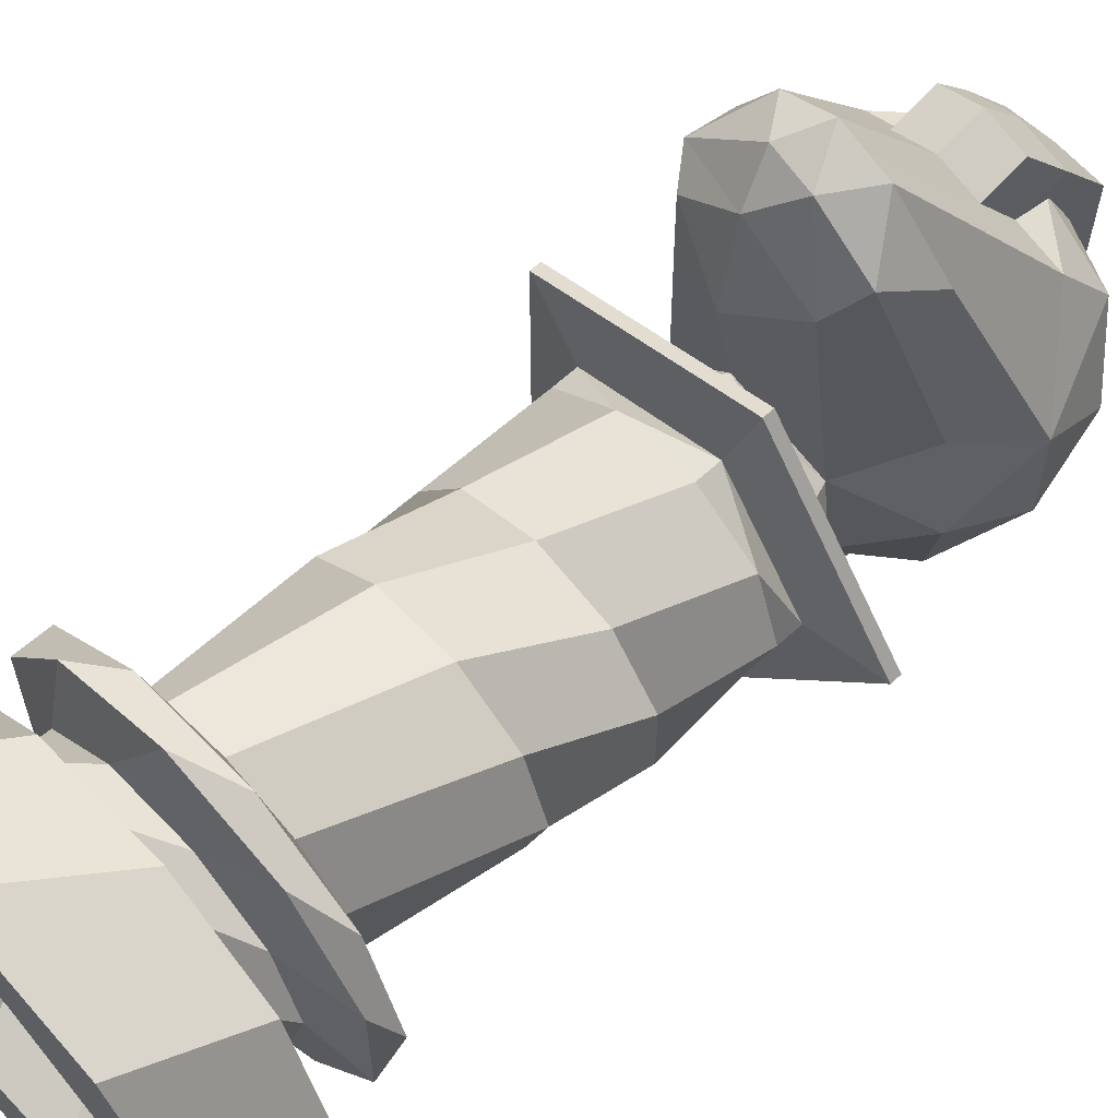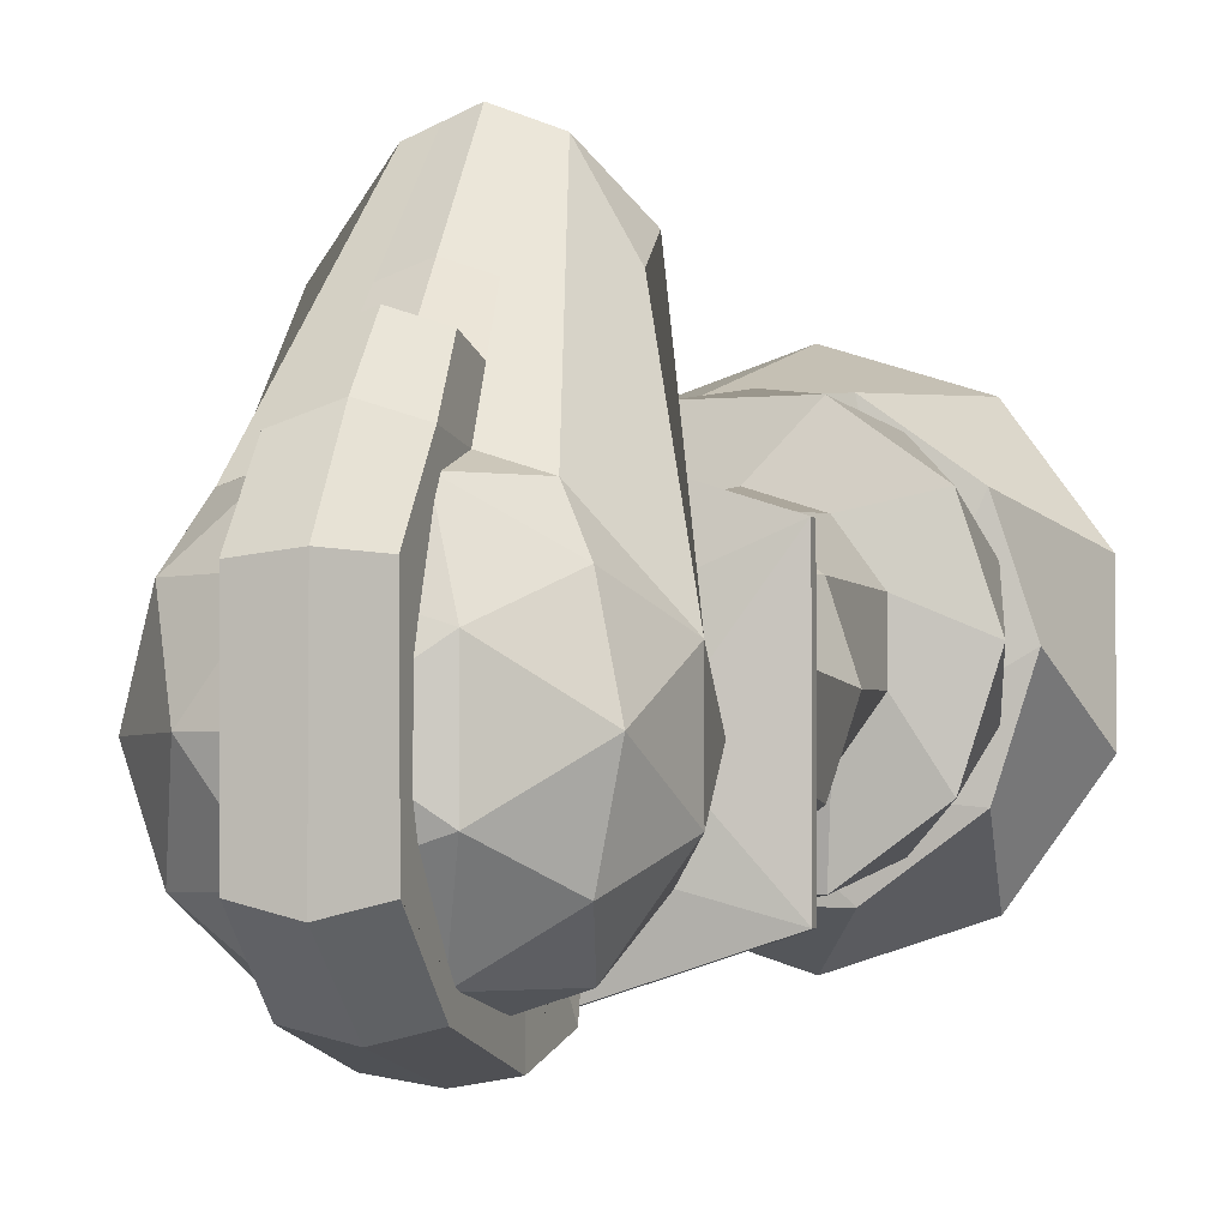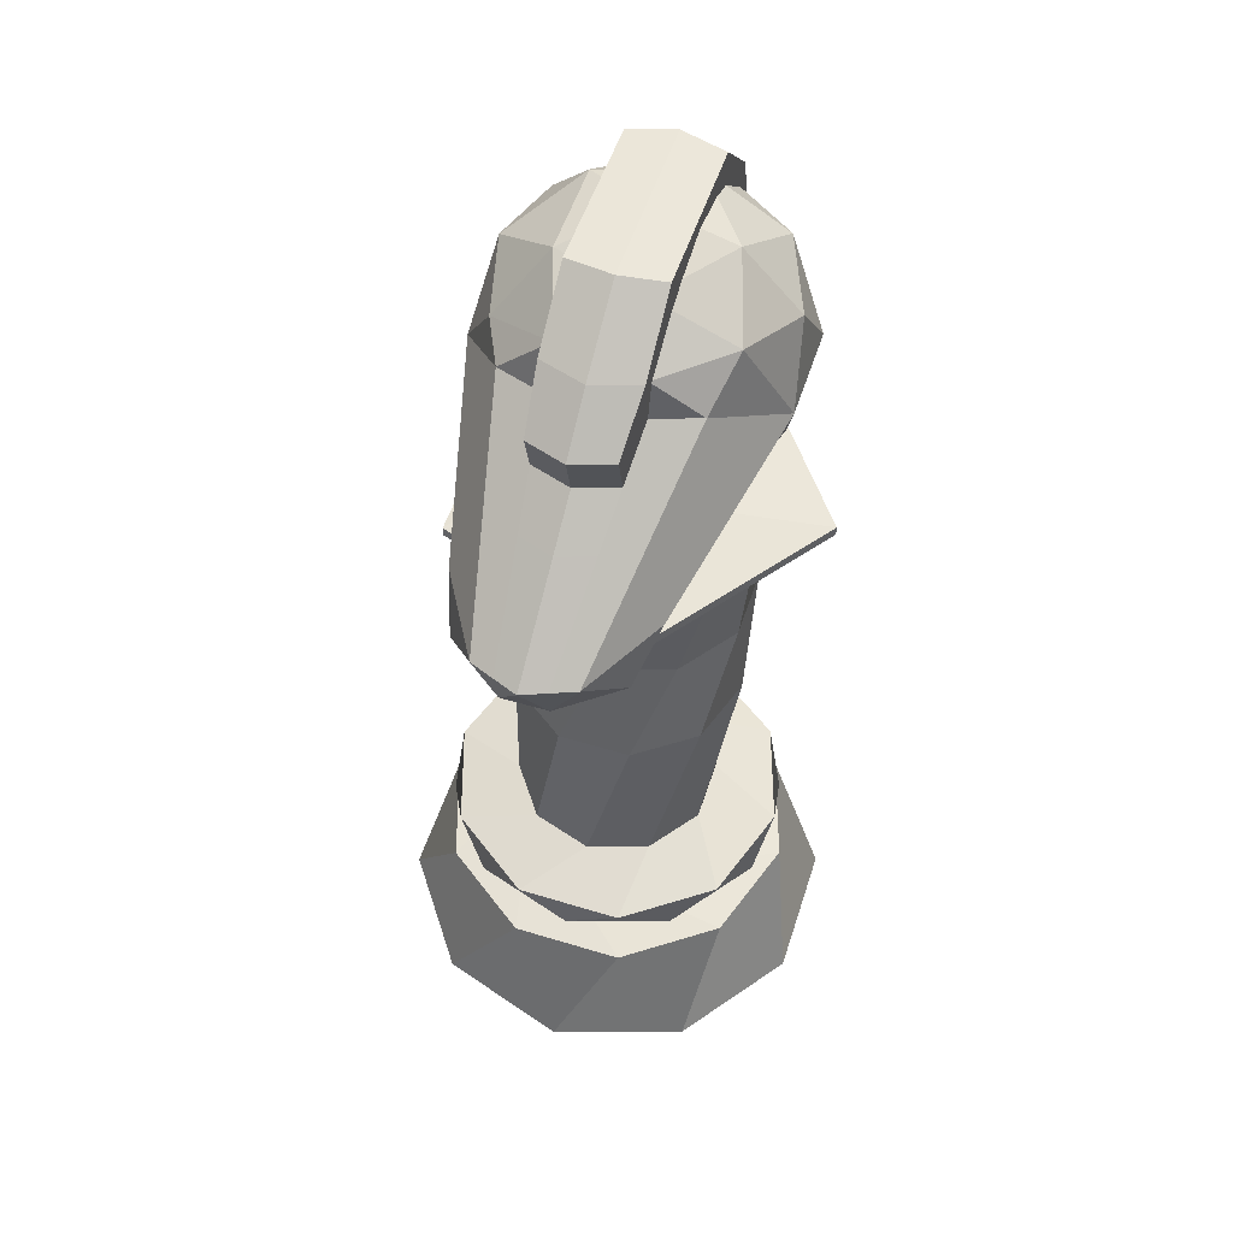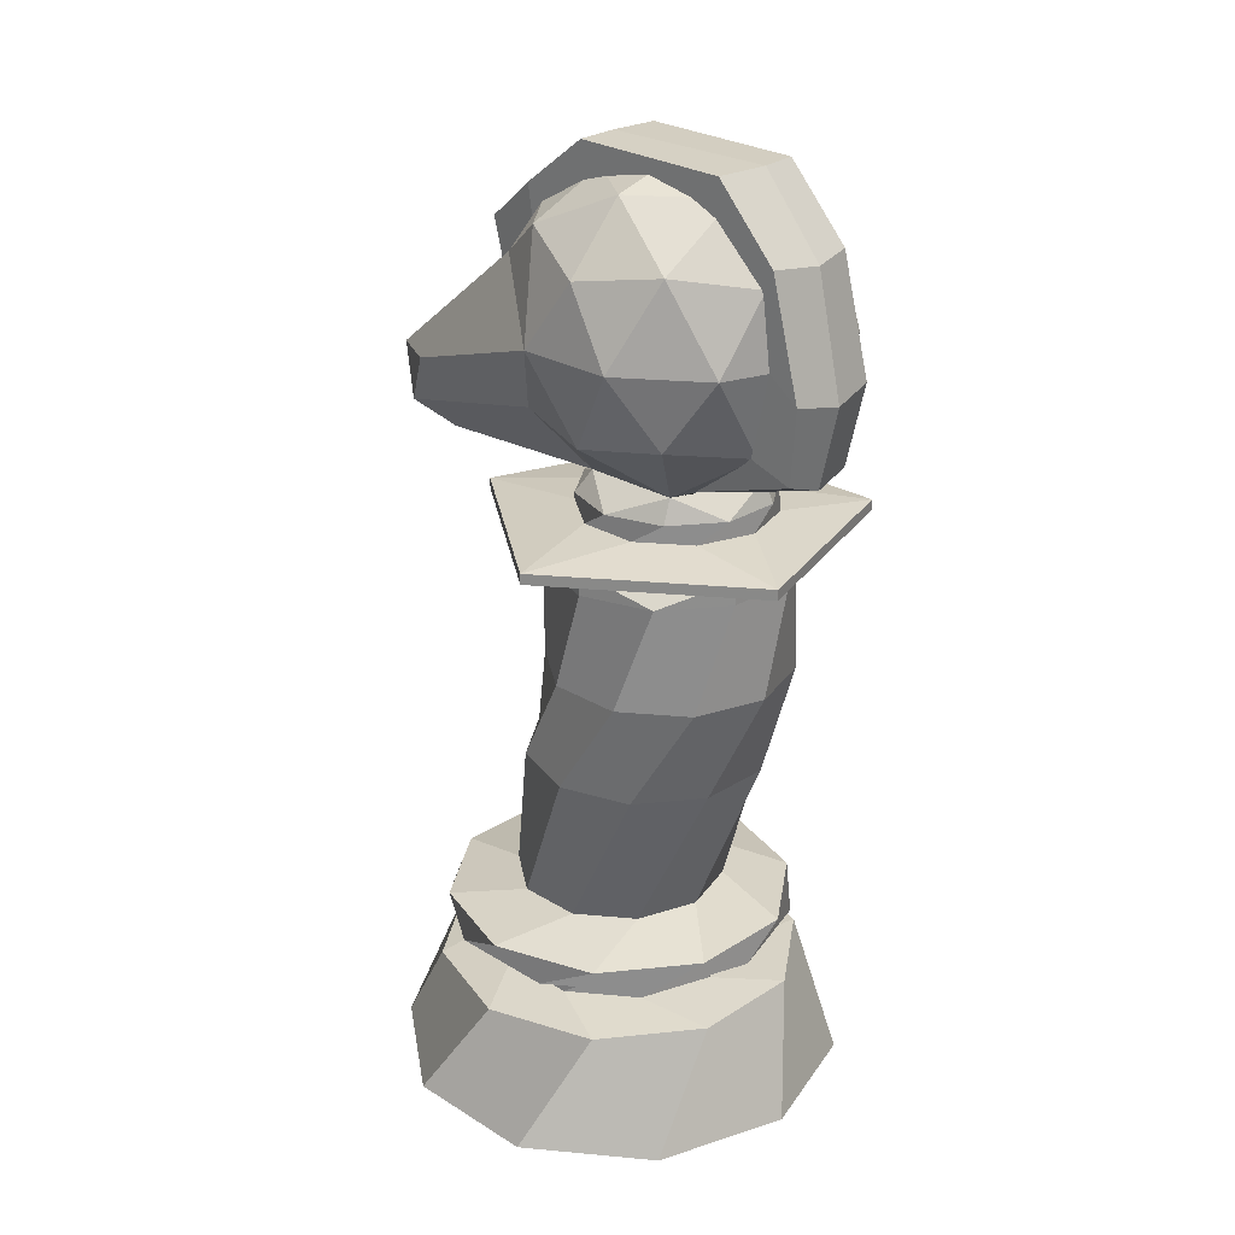
<metadata>
{"format":"obj","ext":"obj","renderer":"f3d","projection":"perspective","resolution":1024,"background":"white","views":[{"elev":61.6,"azim":46.5,"up":"+Z"},{"elev":-3.5,"azim":-162.3,"up":"+Z"},{"elev":54.2,"azim":17.9,"up":"+Y"},{"elev":25.5,"azim":134.5,"up":"+Y"}]}
</metadata>
<code>
o Icosphere.001
v 0.000571 1.681 0.1592
v -0.08514 1.681 0.1314
v 0.08628 1.681 0.1314
v 0.000571 1.774 0.01558
v -0.08514 1.775 0.005851
v 0.08628 1.775 0.005851
v 0.000571 1.774 -0.3169
v -0.08514 1.769 -0.2958
v 0.08628 1.769 -0.2958
v 0.000571 1.637 -0.4329
v -0.08514 1.644 -0.4123
v 0.08628 1.644 -0.4123
v 0.000571 1.418 -0.4834
v -0.08514 1.434 -0.4685
v 0.08628 1.434 -0.4685
v -0.00071 1.265 -0.4472
v -0.08656 1.277 -0.4296
v 0.08185 1.295 -0.4555
v -0.000313 1.603 0.2542
v 0.07527 1.603 0.2288
v -0.0759 1.603 0.2288
v -0.08514 1.588 0.1175
v 0.08628 1.588 0.1175
v -0.08514 1.683 -0.008058
v 0.08628 1.683 -0.008058
v -0.08514 1.689 -0.2475
v 0.08628 1.689 -0.2475
v -0.08514 1.599 -0.3302
v 0.08628 1.599 -0.3302
v -0.08514 1.434 -0.3751
v 0.08628 1.434 -0.3751
v -0.08007 1.326 -0.3509
v 0.08834 1.345 -0.3767
v -0.08007 1.319 -0.175
v 0.08834 1.313 -0.2064
v -0.00071 1.207 -0.1963
v -0.08656 1.228 -0.1927
v 0.08185 1.222 -0.2241
v 0.273 0 -1e-06
v 0.3994 0 0.1298
v 0.3994 0 -0.1298
v 0 0 0.42
v 0.2469 0 0.3398
v -0.3994 0 0.1298
v -0.2469 0 0.3398
v -0.2469 0 -0.3398
v -0.3994 0 -0.1298
v 0.2469 0 -0.3398
v 0 0 -0.42
v -0.08436 0 -0.2596
v 0.08436 0 -0.2596
v -0.273 0 1e-06
v -0.2209 0 -0.1605
v -0.08436 0 0.2596
v -0.2209 0 0.1605
v 0.2209 0 0.1605
v 0.08436 0 0.2596
v 0.2209 0 -0.1605
v 0.2121 0.126 -0.06892
v -0.1311 0.126 -0.1804
v 0 0.126 -0.223
v -0.2121 0.126 0.06892
v -0.2121 0.126 -0.06892
v 0 0.126 0.223
v -0.1311 0.126 0.1804
v 0.2121 0.126 0.06892
v 0.1311 0.126 0.1804
v 0.1311 0.126 -0.1804
v 0.1714 0.168 -0.05568
v -0.1059 0.168 -0.1458
v 0 0.168 -0.1802
v -0.1714 0.168 0.05568
v -0.1714 0.168 -0.05568
v 0 0.168 0.1802
v -0.1059 0.168 0.1458
v 0.1714 0.168 0.05568
v 0.1059 0.168 0.1458
v 0.1059 0.168 -0.1458
v 0.05655 0.2 -0.01837
v -0.03495 0.2 -0.0481
v 0 0.2 -0.05946
v -0.05655 0.2 0.01837
v -0.05655 0.2 -0.01837
v 0 0.2 0.05946
v -0.03495 0.2 0.0481
v 0.05655 0.2 0.01837
v 0.03495 0.2 0.0481
v 0.03495 0.2 -0.0481
v 0.3433 0.2113 -2e-06
v 0.2777 0.2113 -0.2018
v 0.1061 0.2113 0.3265
v 0.2777 0.2113 0.2018
v -0.2777 0.2113 0.2018
v -0.1061 0.2113 0.3265
v -0.2777 0.2113 -0.2018
v -0.3433 0.2113 2e-06
v 0.1061 0.2113 -0.3265
v -0.1061 0.2113 -0.3265
v 0.2212 0.2256 0.07186
v 0.2212 0.2256 -0.07186
v 0 0.2256 0.2325
v 0.1367 0.2256 0.1881
v -0.2212 0.2256 0.07186
v -0.1367 0.2256 0.1881
v -0.1367 0.2256 -0.1881
v -0.2212 0.2256 -0.07186
v 0.1367 0.2256 -0.1881
v 0 0.2256 -0.2325
v 0.2325 0.2672 -1e-06
v 0.1881 0.2672 -0.1367
v 0.07186 0.2672 0.2212
v 0.1881 0.2672 0.1367
v -0.1881 0.2672 0.1367
v -0.07186 0.2672 0.2212
v -0.1881 0.2672 -0.1367
v -0.2325 0.2672 1e-06
v 0.07186 0.2672 -0.2212
v -0.07186 0.2672 -0.2212
v 0.3096 0.2991 -0.1006
v 0.1914 0.2991 -0.2634
v 0.1914 0.2991 0.2634
v 0.3096 0.2991 0.1006
v -0.1914 0.2991 0.2634
v -0 0.2991 0.3256
v -0.3096 0.2991 -0.1006
v -0.3096 0.2991 0.1006
v 0 0.2991 -0.3256
v -0.1914 0.2991 -0.2634
v 0.2634 0.3411 -0.1914
v 0.1006 0.3411 -0.3096
v 0.2634 0.3411 0.1914
v 0.3256 0.3411 -0
v -0.1006 0.3411 0.3096
v 0.1006 0.3411 0.3096
v -0.3256 0.3411 0
v -0.2634 0.3411 0.1914
v -0.1006 0.3411 -0.3096
v -0.2634 0.3411 -0.1914
v 0.1148 0.3726 -0.158
v 1e-06 0.3726 -0.1953
v 0.1858 0.3726 0.06036
v 0.1858 0.3726 -0.06036
v -1e-06 0.3726 0.1953
v 0.1148 0.3726 0.158
v -0.1858 0.3726 0.06036
v -0.1148 0.3726 0.158
v -0.1148 0.3726 -0.158
v -0.1858 0.3726 -0.06036
v 0.06935 0.658 -0.2835
v -0.06935 0.658 -0.2835
v 0.2244 0.658 -0.07007
v 0.1816 0.658 -0.202
v 0.06935 0.658 0.1434
v 0.1816 0.658 0.06185
v -0.1816 0.658 0.06185
v -0.06935 0.658 0.1434
v -0.1816 0.658 -0.202
v -0.2244 0.658 -0.07007
v -1e-06 0.8491 -0.3473
v -0.1319 0.8491 -0.3044
v 0.2135 0.8491 -0.1922
v 0.1319 0.8491 -0.3044
v 0.1319 0.8491 0.0587
v 0.2135 0.8491 -0.05352
v -0.1319 0.8491 0.0587
v 1e-06 0.8491 0.1016
v -0.2135 0.8491 -0.1922
v -0.2135 0.8491 -0.05352
v -0.06935 1.048 -0.3363
v -0.1816 1.048 -0.2548
v 0.1816 1.048 -0.2548
v 0.06935 1.048 -0.3363
v 0.1816 1.048 0.009045
v 0.2244 1.048 -0.1229
v -0.06935 1.048 0.09058
v 0.06935 1.048 0.09058
v -0.2244 1.048 -0.1229
v -0.1816 1.048 0.009045
v 0.3578 1.111 -0.1229
v -0.1816 1.092 -0.2548
v 0.1106 1.111 -0.4632
v 0.06935 1.092 -0.3363
v -0.2895 1.111 -0.3332
v 0.2244 1.092 -0.1229
v -0.2895 1.111 0.08743
v 0.06935 1.092 0.09058
v 0.1106 1.111 0.2174
v -0.1816 1.092 0.009045
v 0.3578 1.131 -0.1229
v 0.1106 1.131 -0.4632
v -0.2895 1.131 -0.3332
v -0.2895 1.131 0.08743
v 0.1106 1.131 0.2174
v -0.1041 1.151 -0.2811
v -0.1688 1.151 -0.1921
v 0.1052 1.151 -0.2811
v 0.00057 1.151 -0.3152
v 0.1699 1.151 -0.08205
v 0.1699 1.151 -0.1921
v 0.000571 1.151 0.04099
v 0.1052 1.151 0.006985
v -0.1688 1.151 -0.08205
v -0.1041 1.151 0.006985
v -0.1435 1.186 -0.2417
v -0.1775 1.186 -0.1371
v 0.0556 1.186 -0.3064
v -0.05446 1.186 -0.3064
v 0.1786 1.186 -0.1371
v 0.1446 1.186 -0.2417
v 0.0556 1.186 0.03228
v 0.1446 1.186 -0.03241
v -0.1435 1.186 -0.03241
v -0.05446 1.186 0.03228
v 0.2116 1.346 0.006997
v -0.2603 1.346 -0.1463
v 0.2116 1.346 -0.2996
v -0.2105 1.607 0.006997
v -0.2105 1.607 -0.2996
v 0.2614 1.607 -0.1463
v -0.04681 1.229 -0.000507
v 0.1246 1.229 -0.0562
v 0.2487 1.324 -0.1463
v 0.1246 1.229 -0.2364
v -0.1528 1.229 -0.1463
v -0.2001 1.324 -0.000507
v -0.04681 1.229 -0.2921
v -0.2001 1.324 -0.2921
v 0.2779 1.477 -0.0562
v 0.2779 1.477 -0.2364
v 0.172 1.588 0.08962
v -0.2768 1.477 -0.0562
v -0.1708 1.588 0.08962
v -0.1708 1.477 -0.3823
v -0.2768 1.477 -0.2364
v 0.172 1.477 -0.3823
v 0.2013 1.659 -0.000507
v -0.2475 1.63 -0.1463
v 0.2013 1.63 -0.2921
v 0.1539 1.725 -0.1463
v -0.1235 1.725 -0.0562
v -0.1235 1.725 -0.2364
v 0.1438 1.248 0.3796
v -0.04549 1.26 0.4688
v -0.02796 1.2 0.4024
v 0.1003 1.201 0.3164
v 0.03748 1.248 0.4609
v -0.1252 1.197 0.2263
v -0.1637 1.245 0.3721
v 0.1785 1.35 0.3164
v -0.002966 1.326 0.497
v 0.08746 1.326 0.4609
v -0.1796 1.35 0.3164
v -0.09339 1.326 0.4609
v -0.03738 1.183 0.201
v -0.1272 1.198 0.3386
v -0.08514 1.588 0.1175
v -0.04818 1.326 0.479
v 0.04225 1.326 0.479
v 0.08628 1.588 0.1175
v -0.001197 1.457 0.3212
v -0.06666 1.457 0.2982
v 0.06426 1.457 0.2982
v -0.000313 1.523 0.2332
v 0.07527 1.523 0.2078
v -0.0759 1.523 0.2078
v 0.08628 1.477 -0.4101
v 0.08628 1.434 -0.4015
v -0.08514 1.477 -0.4101
v -0.08514 1.434 -0.4044
v -0.08234 1.35 -0.3941
v -0.08233 1.346 -0.3924
v -0.08114 1.318 -0.3639
v 0.08787 1.342 -0.3824
v 0.08779 1.341 -0.3823
v 0.08661 1.325 -0.3765
v 0.08557 1.307 -0.3566
v 0.08185 1.231 -0.2536
v 0.07623 1.229 -0.2522
v -0.01317 1.229 -0.2812
v -0.03567 1.237 -0.3002
v -0.00071 1.226 -0.28
v -0.08514 1.715 -0.2631
v 0.08628 1.701 -0.2921
v 0.08628 1.714 -0.263
v -0.08514 1.648 -0.3544
v -0.08514 1.629 -0.3767
v -0.08514 1.625 -0.3782
v 0.08628 1.623 -0.3744
v 0.08628 1.608 -0.3901
v 0.08628 1.6 -0.3937
v -0.08608 1.253 -0.2921
v -0.08656 1.244 -0.2707
v -0.05035 1.241 -0.303
v -0.07239 1.245 -0.2921
v 0.08628 1.725 -0.2394
v 0.08628 1.744 -0.1463
v -0.08514 1.616 -0.3823
v -0.08514 1.725 -0.2489
v -0.08514 1.738 -0.2086
v 0.08628 1.71 -0.003987
v 0.08628 1.725 -0.05326
v -0.08514 1.725 -0.04375
v -0.08514 1.738 -0.08405
v -0.08514 1.71 -0.003865
v -0.08514 1.669 0.08961
v -0.08514 1.672 0.08405
v 0.08628 1.654 0.09741
v 0.08628 1.651 0.1011
v 0.08628 1.708 -0.000507
v -0.08514 1.686 0.06177
f 3 6 4 1
f 1 2 21 19
f 3 1 19 20
f 1 4 5 2
f 4 7 8 5
f 6 9 7 4
f 7 10 11 8
f 9 12 10 7
f 10 13 14 11
f 12 15 13 10
f 13 16 17 14
f 15 18 16 13
f 23 25 300 309 307 308
f 25 27 284 295 296 301 300
f 27 29 288 283 284
f 29 31 267 266 290 289 288
f 31 33 273 267
f 33 35 38 277 276 275 274 273
f 44 55 54 45
f 40 39 58 41
f 45 54 57 42
f 49 50 53 46
f 43 56 39 40
f 47 52 55 44
f 46 53 52 47
f 42 57 56 43
f 41 58 51 48
f 48 51 50 49
f 57 67 66 56
f 53 63 62 52
f 58 68 61 51
f 50 60 63 53
f 39 59 68 58
f 56 66 59 39
f 54 64 67 57
f 51 61 60 50
f 55 65 64 54
f 52 62 65 55
f 61 71 70 60
f 60 70 73 63
f 63 73 72 62
f 64 74 77 67
f 62 72 75 65
f 59 69 78 68
f 66 76 69 59
f 68 78 71 61
f 67 77 76 66
f 65 75 74 64
f 70 80 83 73
f 73 83 82 72
f 74 84 87 77
f 72 82 85 75
f 69 79 88 78
f 76 86 79 69
f 78 88 81 71
f 77 87 86 76
f 75 85 84 74
f 71 81 80 70
f 80 81 88 79 86 87 84 85 82 83
f 47 96 95 46
f 42 91 94 45
f 45 94 93 44
f 40 89 92 43
f 44 93 96 47
f 43 92 91 42
f 46 95 98 49
f 49 98 97 48
f 48 97 90 41
f 41 90 89 40
f 89 99 102 92
f 95 105 108 98
f 92 102 101 91
f 98 108 107 97
f 93 103 106 96
f 90 100 99 89
f 96 106 105 95
f 91 101 104 94
f 97 107 100 90
f 94 104 103 93
f 105 115 118 108
f 102 112 111 101
f 108 118 117 107
f 103 113 116 106
f 100 110 109 99
f 106 116 115 105
f 101 111 114 104
f 107 117 110 100
f 104 114 113 103
f 99 109 112 102
f 118 128 127 117
f 113 123 126 116
f 110 120 119 109
f 116 126 125 115
f 111 121 124 114
f 117 127 120 110
f 114 124 123 113
f 109 119 122 112
f 115 125 128 118
f 112 122 121 111
f 123 133 136 126
f 120 130 129 119
f 126 136 135 125
f 121 131 134 124
f 127 137 130 120
f 124 134 133 123
f 119 129 132 122
f 125 135 138 128
f 122 132 131 121
f 128 138 137 127
f 130 140 139 129
f 136 146 145 135
f 131 141 144 134
f 137 147 140 130
f 134 144 143 133
f 129 139 142 132
f 135 145 148 138
f 132 142 141 131
f 138 148 147 137
f 133 143 146 136
f 140 147 157 150
f 143 144 154 153
f 142 139 149 152
f 148 145 155 158
f 141 142 152 151
f 147 148 158 157
f 146 143 153 156
f 139 140 150 149
f 145 146 156 155
f 144 141 151 154
f 153 154 164 163
f 152 149 159 162
f 158 155 165 168
f 151 152 162 161
f 157 158 168 167
f 156 153 163 166
f 149 150 160 159
f 155 156 166 165
f 154 151 161 164
f 150 157 167 160
f 162 159 169 172
f 168 165 175 178
f 161 162 172 171
f 167 168 178 177
f 166 163 173 176
f 159 160 170 169
f 165 166 176 175
f 164 161 171 174
f 160 167 177 170
f 163 164 174 173
f 172 182 171
f 178 175 188
f 170 180 169
f 188 175 186
f 180 177 188
f 169 182 172
f 178 188 177
f 182 169 180
f 176 186 175
f 177 180 170
f 184 171 182
f 174 171 184
f 174 184 173
f 173 184 186
f 176 173 186
f 180 188 185 183
f 186 184 179 187
f 182 180 183 181
f 188 186 187 185
f 184 182 181 179
f 187 179 189 193
f 183 185 192 191
f 179 181 190 189
f 181 183 191 190
f 185 187 193 192
f 192 193 200
f 201 200 193
f 198 201 193
f 193 189 198
f 198 189 199
f 196 199 189
f 189 190 196
f 196 190 197
f 194 197 190
f 190 191 194
f 194 191 195
f 202 195 191
f 191 192 202
f 202 192 203
f 200 203 192
f 202 203 213 212
f 201 198 208 211
f 194 195 205 204
f 200 201 211 210
f 199 196 206 209
f 195 202 212 205
f 198 199 209 208
f 197 194 204 207
f 203 200 210 213
f 196 197 207 206
f 214 221 222
f 214 222 228
f 215 225 231
f 216 275 274 235
f 220 221 245 254
f 215 231 234
f 216 235 229
f 217 306 310 240
f 218 237 241
f 219 238 239
f 239 295 296
f 239 238 283 284 295
f 238 289 288 283
f 241 240 303 299
f 241 237 240
f 237 217 240
f 240 302 303
f 240 310 304 302
f 236 219 239
f 229 238 219
f 229 235 238
f 235 290 289 238
f 233 218 286 287 297
f 234 237 218
f 234 231 237
f 231 217 237
f 232 305 306 217
f 232 256 305
f 230 236 307 308
f 230 228 236
f 228 219 236
f 235 266 290
f 235 274 273 267 266
f 233 234 218
f 233 227 234
f 227 215 234
f 231 232 217
f 225 224 247 248
f 231 225 248 252
f 232 231 252 253
f 230 259 264 262 258 251
f 228 229 219
f 228 222 229
f 222 216 229
f 223 276 275 216
f 223 278 277 276
f 226 293 280
f 226 294 293
f 226 224 227 291 292 294
f 224 215 227
f 224 225 215
f 224 220 254 247
f 222 223 216
f 222 221 223
f 220 212 213
f 214 228 249 242
f 228 230 251 249
f 221 214 242 245
f 213 210 220
f 220 210 221
f 210 211 221
f 208 221 211
f 221 208 223
f 208 209 223
f 206 223 209
f 223 206 226 279 281 278
f 206 207 226
f 204 226 207
f 226 204 224
f 204 205 224
f 212 224 205
f 220 224 212
f 243 246 250
f 242 249 251
f 243 250 257 253
f 252 248 253
f 248 243 253
f 250 246 251 258
f 246 242 251
f 247 255 248
f 244 243 248
f 244 246 243
f 244 245 246
f 245 242 246
f 254 245 244
f 247 254 255
f 255 254 244
f 248 255 244
f 257 261 265 256 232 253
f 258 262 260 250
f 260 262 264 263
f 260 261 257 250
f 263 265 261 260
f 270 271 227 233
f 272 291 292 37 34 32
f 298 282 285 241
f 271 272 291 227
f 285 286 218 241
f 287 297 268 269 30 28
f 308 259 230
f 301 300 309 236 239
f 292 294 293 280 279 281 36 37
f 297 268 233
f 268 269 270 233
f 299 298 241
f 280 279 226
f 282 285 286 287 28 26
f 22 305 306 310 304 24
f 304 302 303 299 298 282 26 24
f 309 307 236
f 296 301 239
f 269 270 271 272 32 30
f 281 278 277 38 36
f 19 21 265 263
f 20 19 263 264
f 20 264 259 3
f 309 6 3 259 308 307
f 295 9 6 309 300 301 296
f 288 12 9 295 284 283
f 12 288 289 290 266 15
f 15 266 267 273 274 275 18
f 14 17 272 271 270 269
f 297 11 14 269 268
f 8 11 297 287 286 285 282
f 5 8 282 298 299 303 302 304
f 304 310 306 305 256 2 5
f 21 2 256 265
f 17 16 279 280 293 294 292
f 16 18 277 278 281 279
f 276 277 18 275
f 17 292 291 272

</code>
